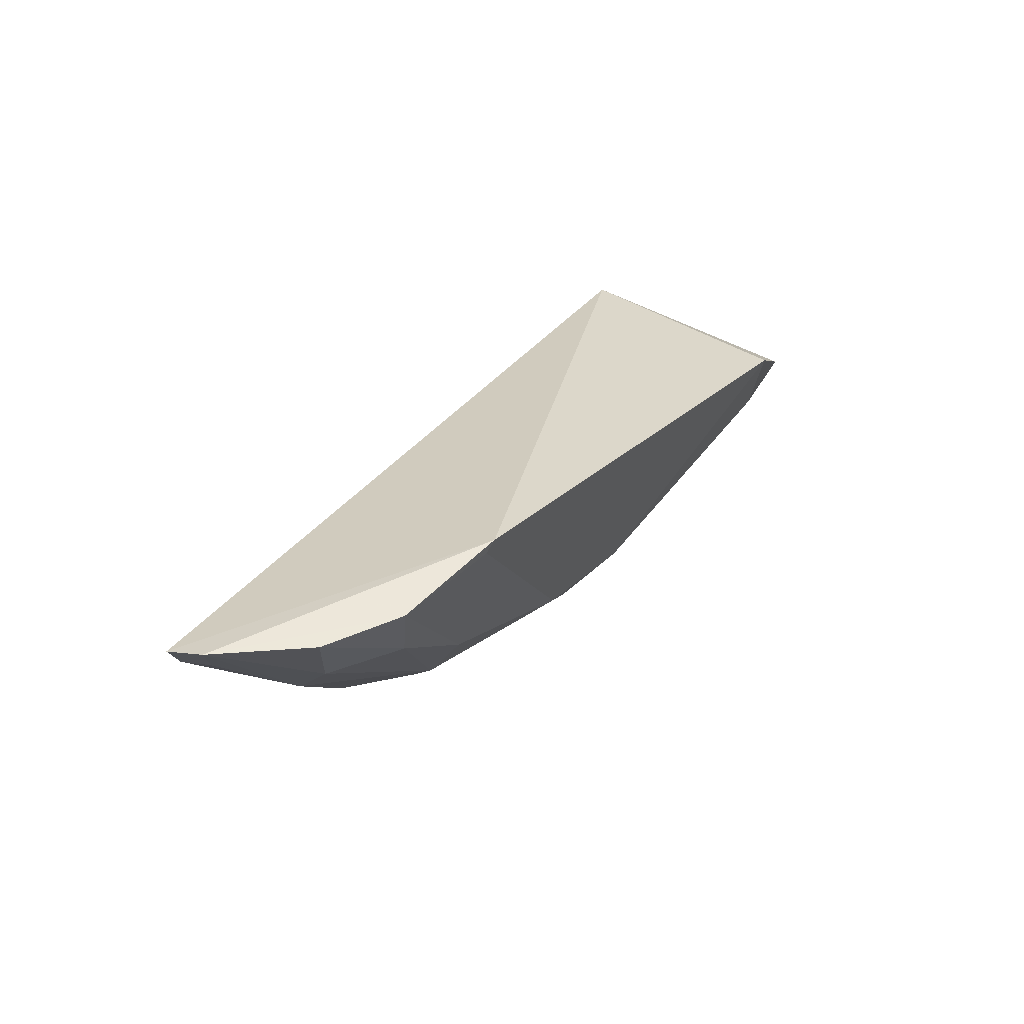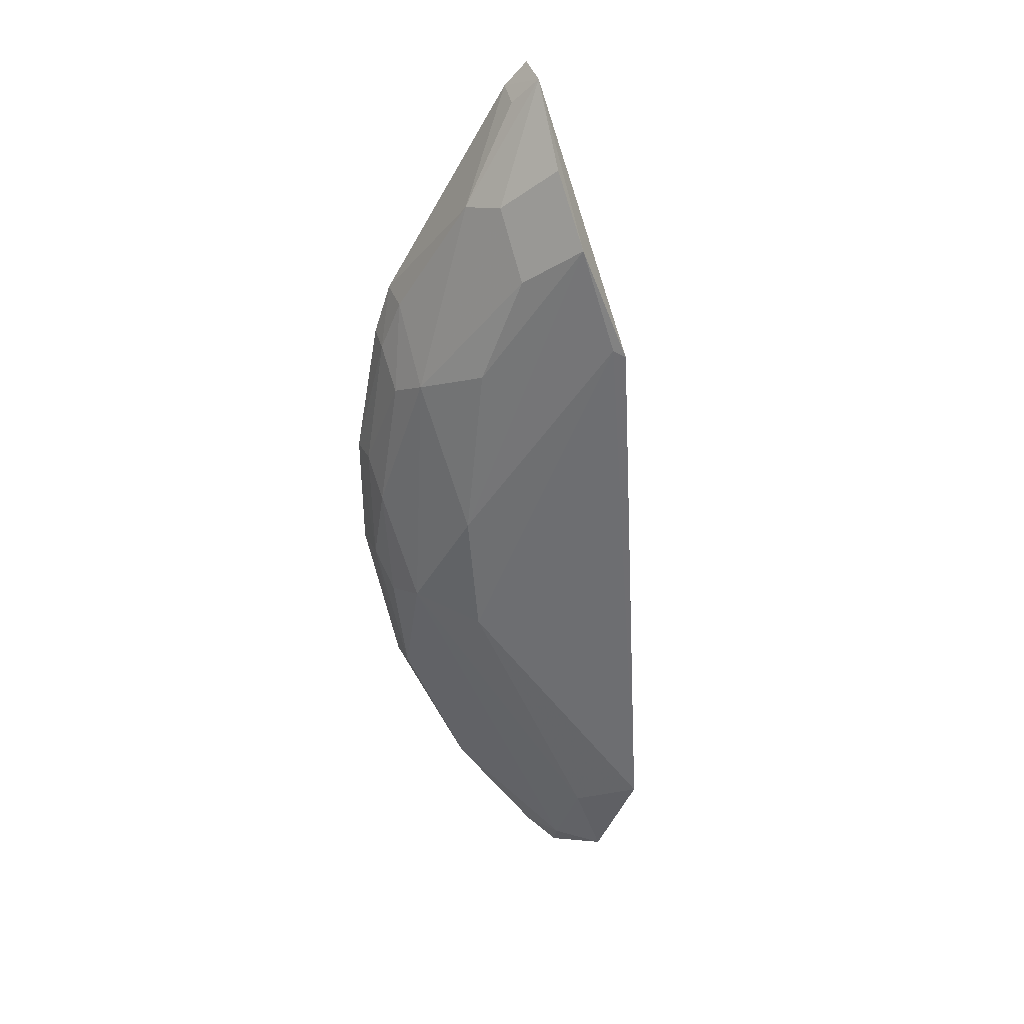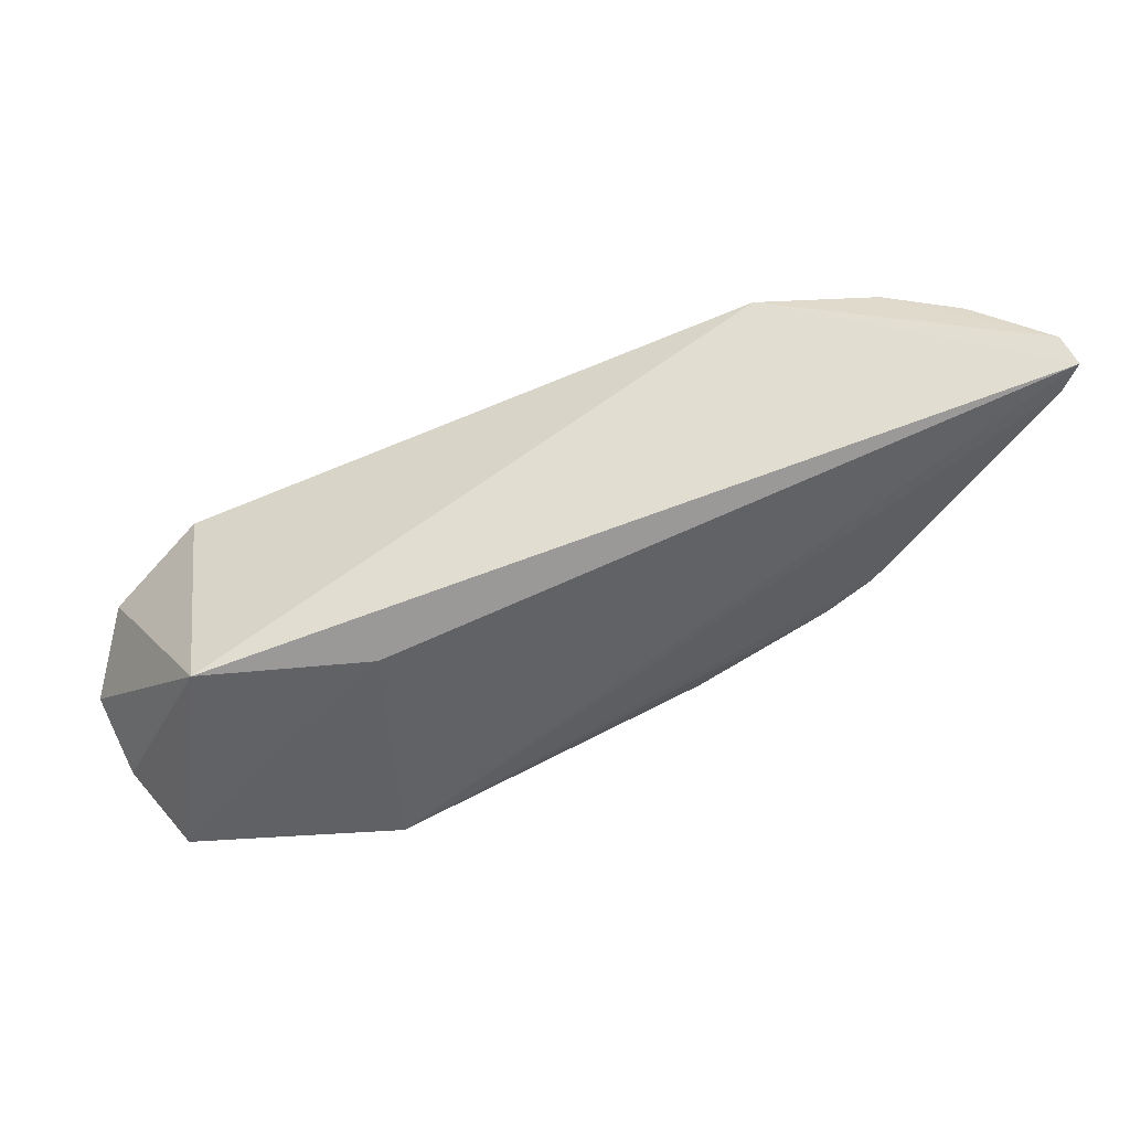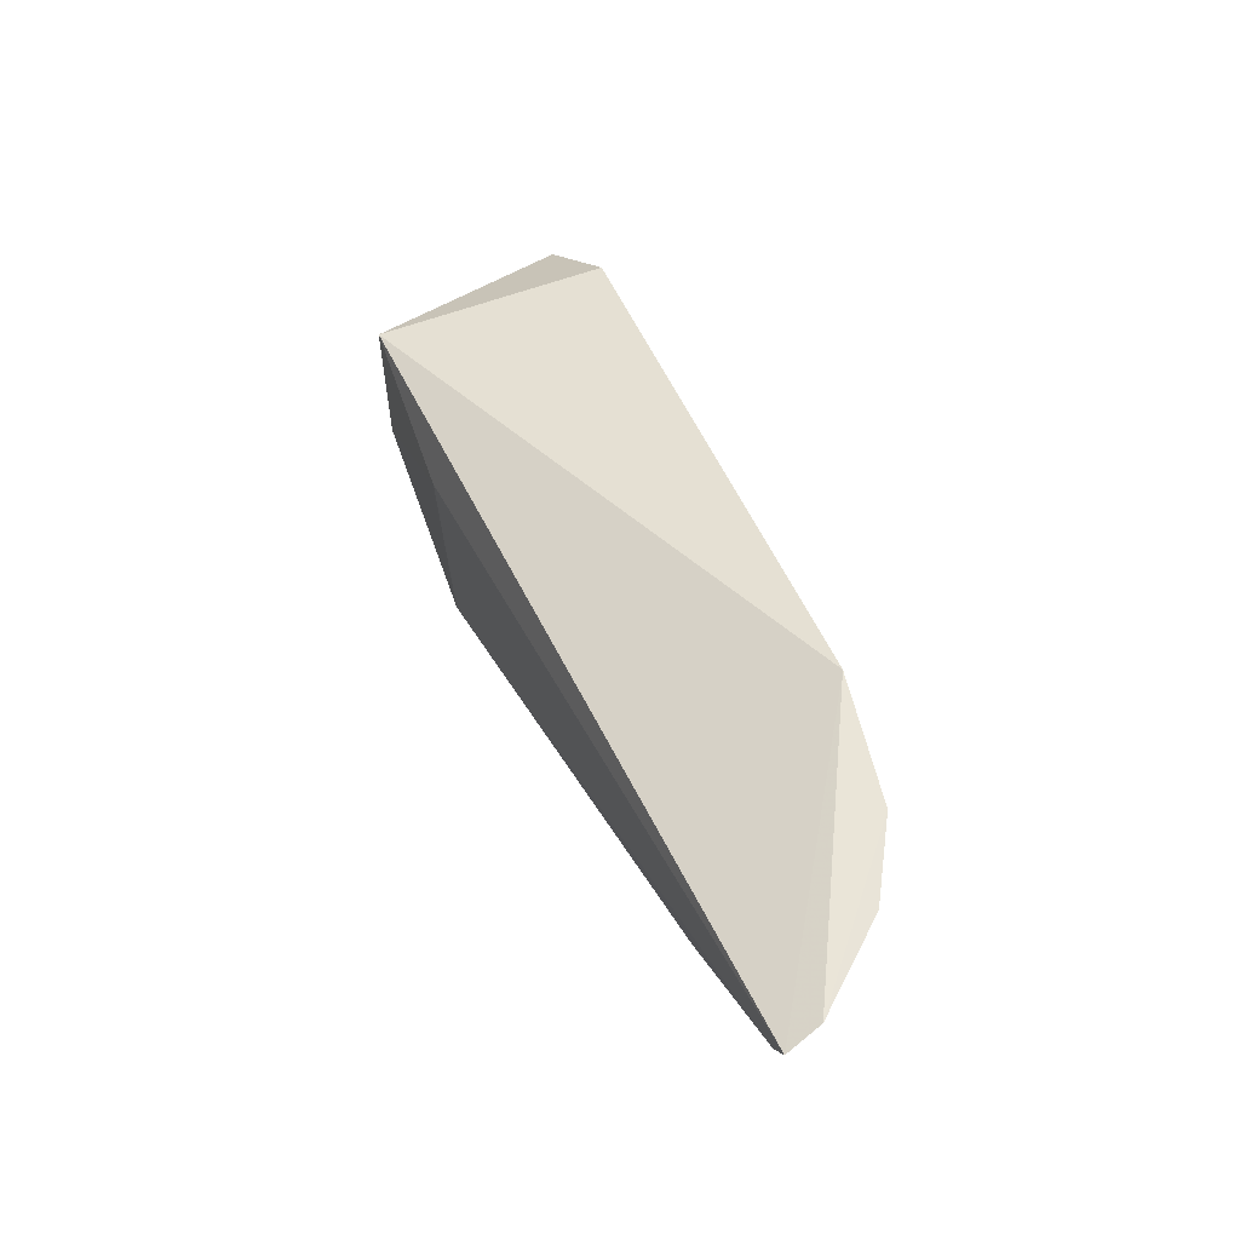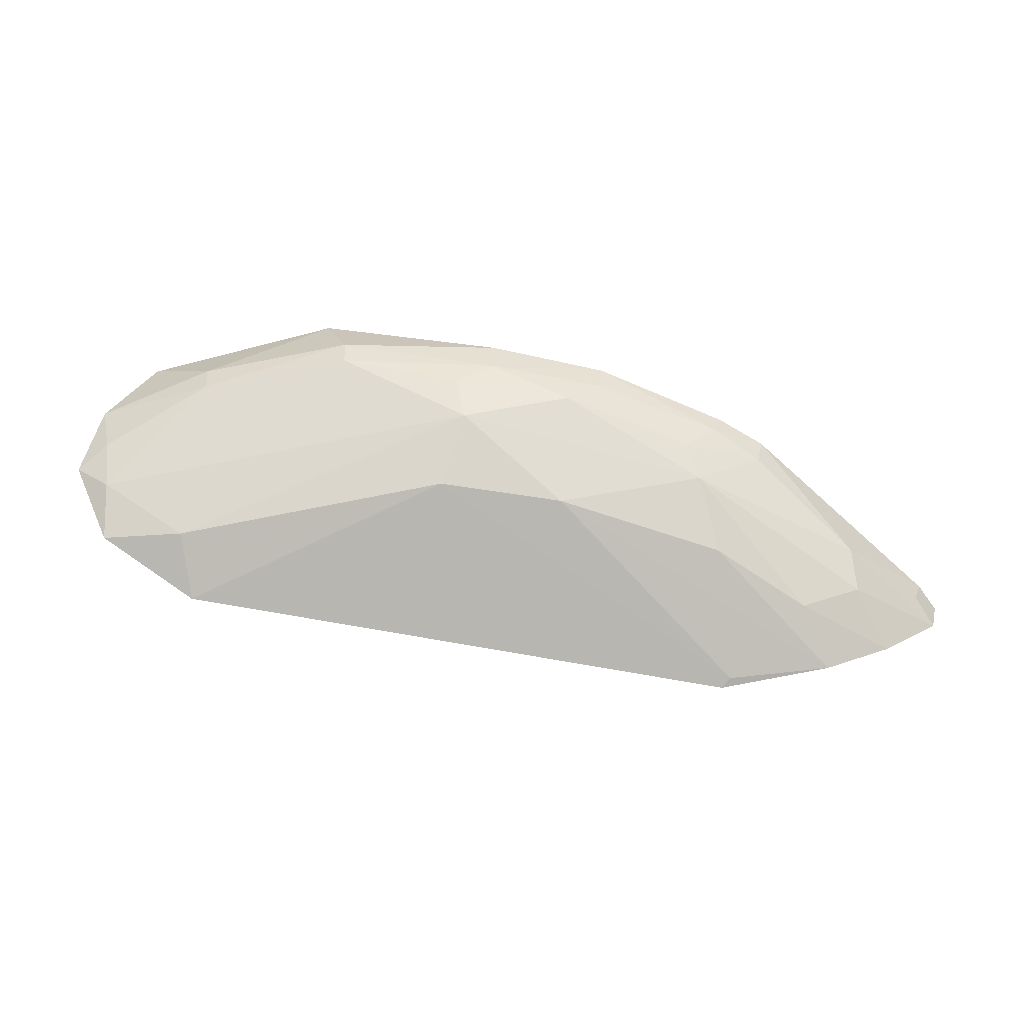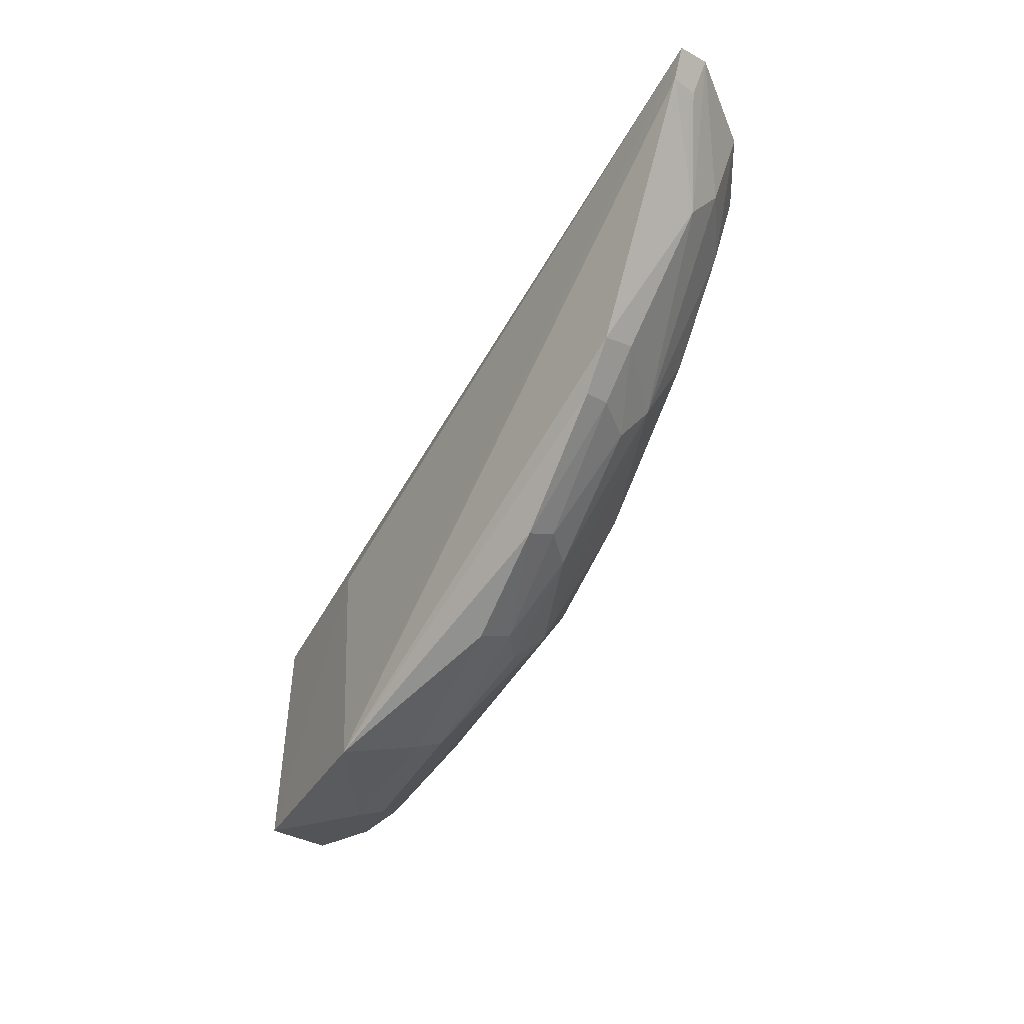
<metadata>
{"format":"obj","ext":"obj","renderer":"f3d","projection":"perspective","resolution":1024,"background":"white","views":[{"elev":48.0,"azim":124.3,"up":"+Y"},{"elev":-56.1,"azim":114.0,"up":"+Z"},{"elev":39.5,"azim":-7.0,"up":"+Y"},{"elev":64.1,"azim":70.5,"up":"+Y"},{"elev":-75.0,"azim":11.1,"up":"+Z"},{"elev":-38.1,"azim":64.6,"up":"+Y"}]}
</metadata>
<code>
v 0.03552 -0.01664 0.008262
v 0.03479 -0.0182 0.008326
v 0.02779 -0.01698 0.0009853
v -0.006599 -0.02804 0.0006521
v -0.006639 -0.0282 0.012
v 0.01225 -0.03671 0.006568
v 0.03049 -0.02034 0.0037
v 0.002097 -0.0282 0.012
v 0.02165 -0.0172 0.0003569
v 0.01471 -0.02941 0.001489
v -0.0107 -0.03803 0.008011
v 0.03498 -0.01622 0.006577
v 0.02468 -0.03065 0.008288
v 0.002796 -0.03991 0.01186
v -0.006454 -0.03169 0.0013
v 0.02285 -0.02481 0.001741
v 0.02222 -0.01766 0.0004225
v -0.01087 -0.03214 0.001839
v 0.03066 -0.02225 0.005232
v 0.03151 -0.01671 0.002904
v 0.02683 -0.02876 0.008313
v 0.01835 -0.03488 0.008385
v 0.003926 -0.03863 0.006731
v -0.007957 -0.03931 0.01194
v 0.008373 -0.03165 0.001512
v 0.02708 -0.02065 0.001738
v 0.02264 -0.02862 0.003752
v -0.01216 -0.03566 0.004865
v 0.03426 -0.01803 0.00697
v 0.01247 -0.03741 0.00831
v -0.01044 -0.03476 0.003541
v -0.004247 -0.0393 0.008249
v 0.01026 -0.03478 0.003602
v 0.01612 -0.03427 0.005392
v 0.02634 -0.02826 0.006653
v 0.004018 -0.03929 0.008149
v -0.004228 -0.03868 0.006744
v 0.0101 -0.0365 0.005345
v 0.0181 -0.03428 0.006918
v 0.02422 -0.0304 0.006995
v -0.01032 -0.03666 0.005414
v 0.02231 -0.03038 0.005159
f 8 1 5
f 9 5 1
f 9 4 5
f 12 1 2
f 12 9 1
f 12 3 9
f 14 2 1
f 14 1 8
f 16 10 3
f 17 9 3
f 17 3 10
f 17 4 9
f 18 5 4
f 18 4 15
f 19 7 12
f 20 12 7
f 20 3 12
f 21 14 13
f 21 2 14
f 21 19 2
f 22 13 14
f 24 14 8
f 24 8 5
f 24 5 11
f 25 15 4
f 25 17 10
f 25 4 17
f 26 16 3
f 26 20 7
f 26 3 20
f 27 10 16
f 27 7 19
f 27 26 7
f 27 16 26
f 28 11 5
f 28 5 18
f 29 19 12
f 29 12 2
f 29 2 19
f 30 22 14
f 30 6 22
f 31 18 15
f 31 28 18
f 32 14 24
f 32 24 11
f 33 25 10
f 33 31 15
f 33 15 25
f 33 10 27
f 34 33 27
f 35 27 19
f 35 19 21
f 36 23 6
f 36 6 30
f 36 30 14
f 36 14 32
f 37 32 11
f 37 36 32
f 37 23 36
f 37 33 23
f 37 31 33
f 38 6 23
f 38 23 33
f 38 34 6
f 38 33 34
f 39 22 6
f 39 6 34
f 40 35 21
f 40 21 13
f 40 13 22
f 40 22 39
f 41 37 11
f 41 11 28
f 41 28 31
f 41 31 37
f 42 27 35
f 42 35 40
f 42 34 27
f 42 40 39
f 42 39 34

</code>
